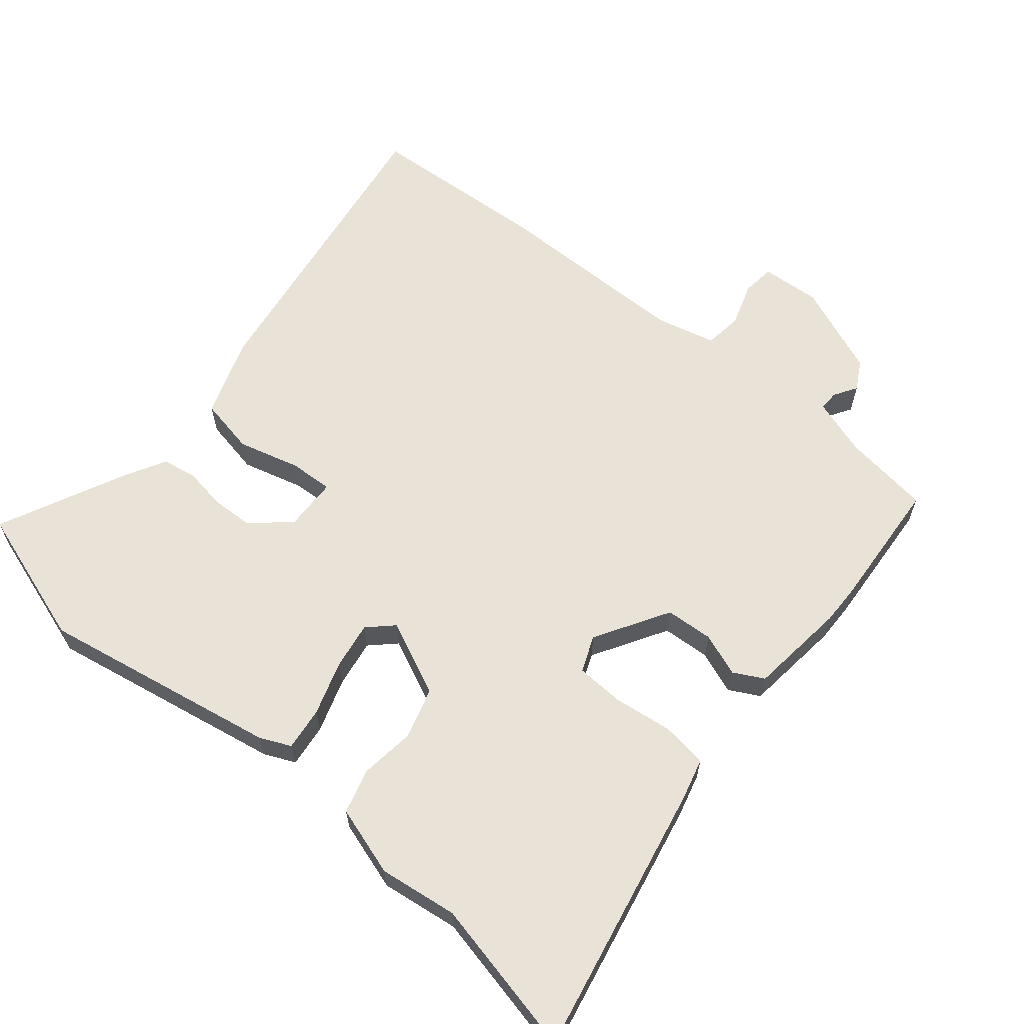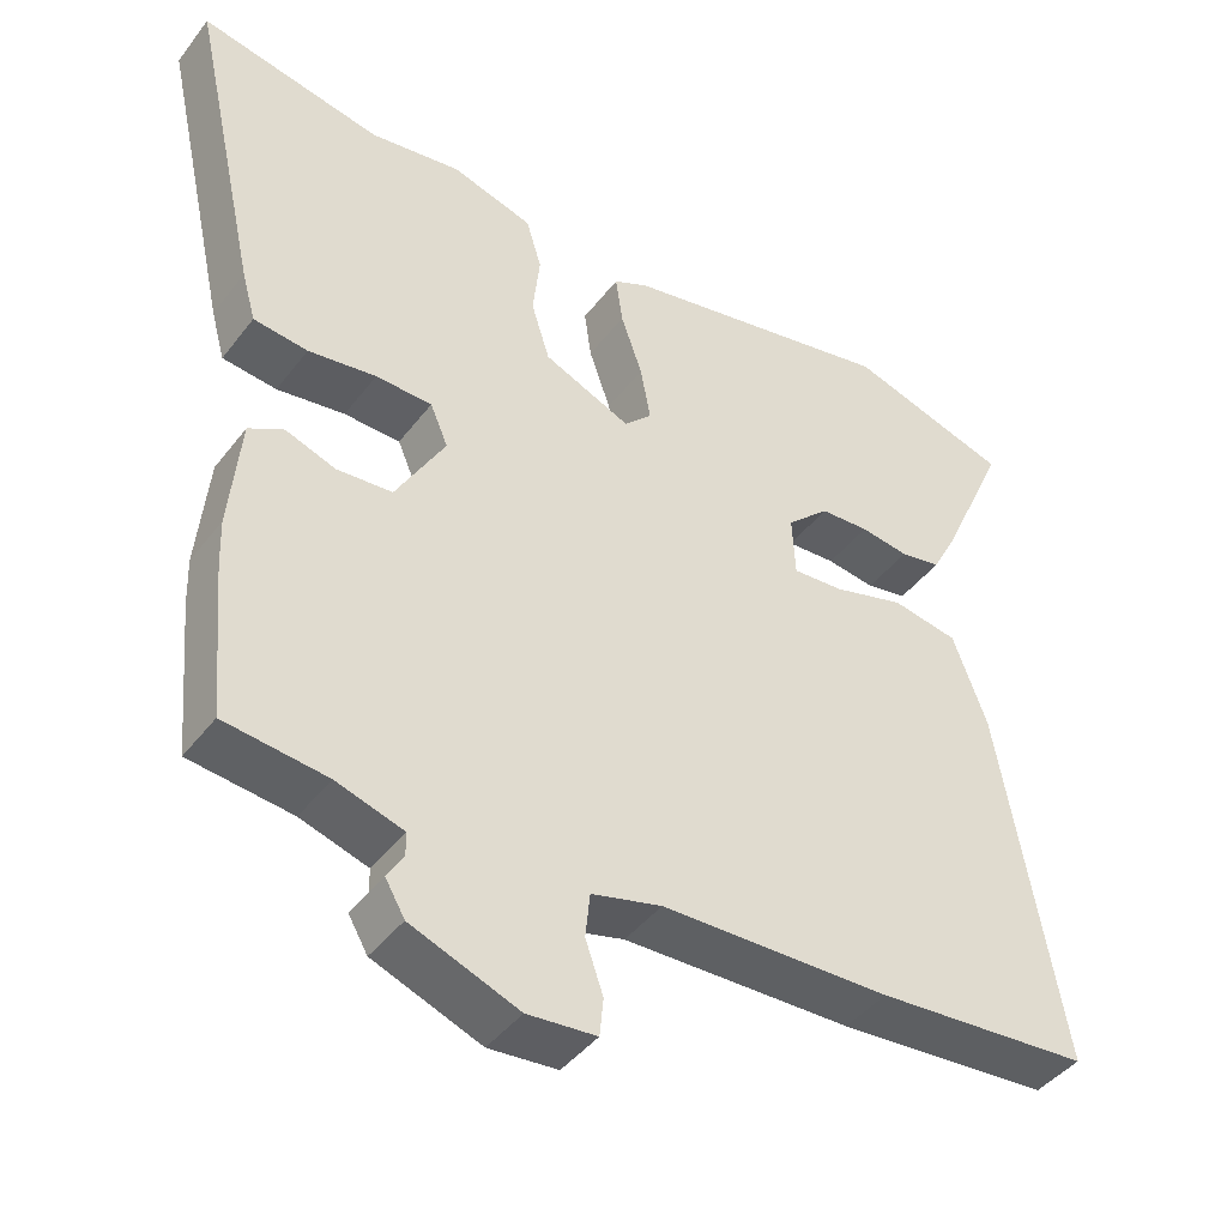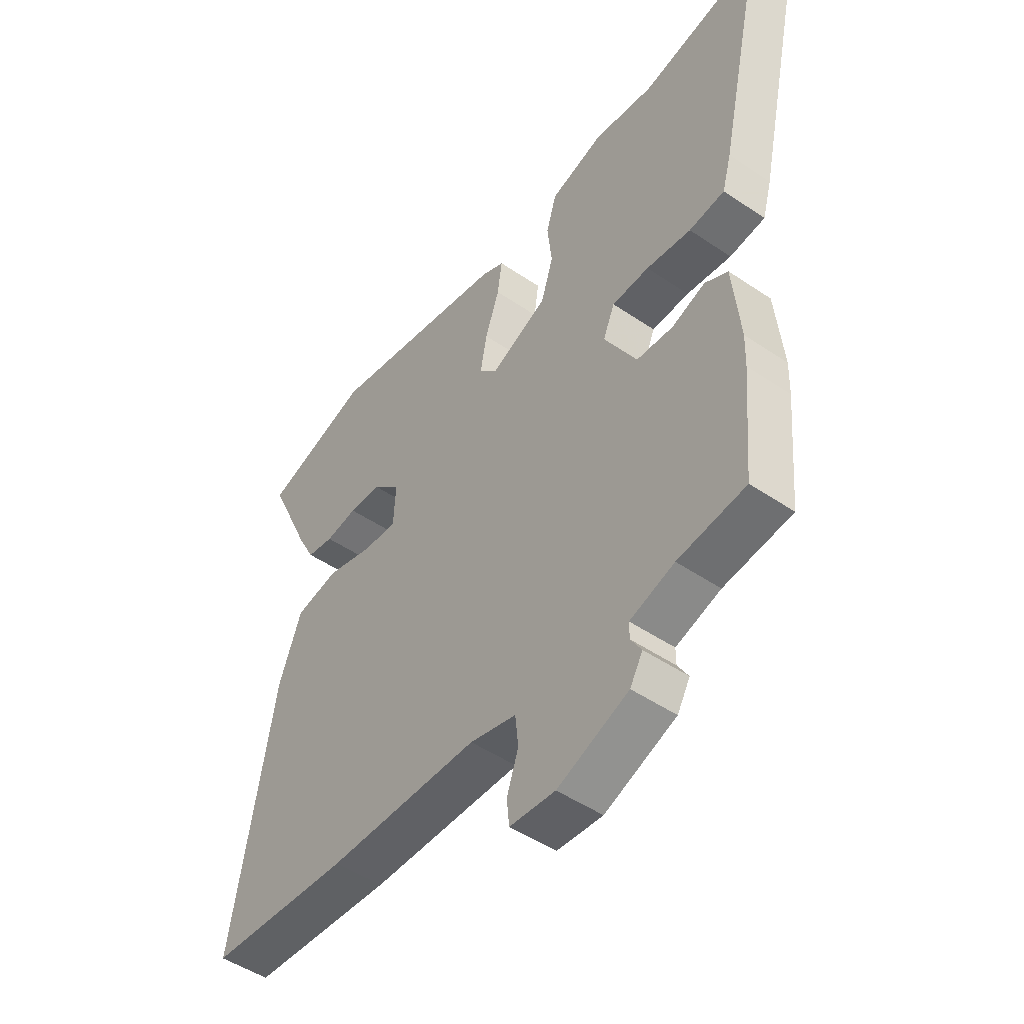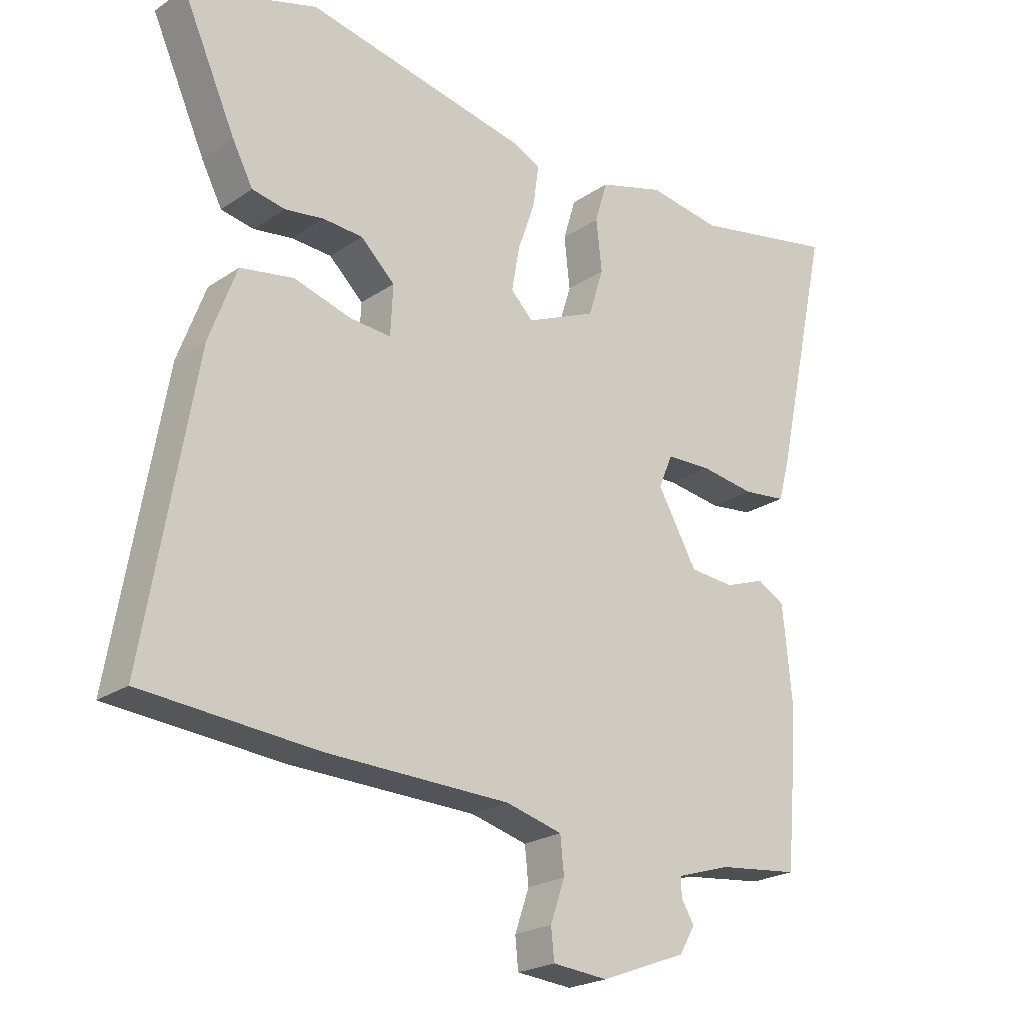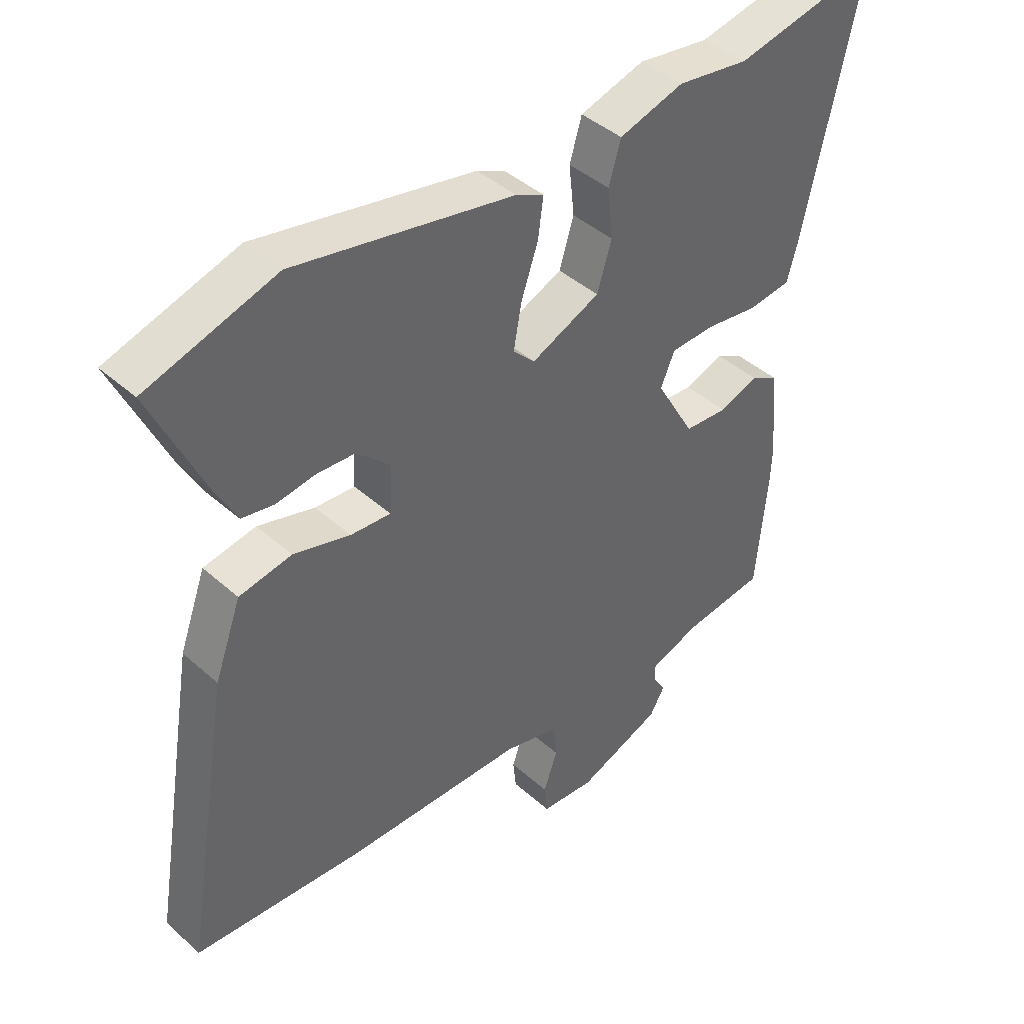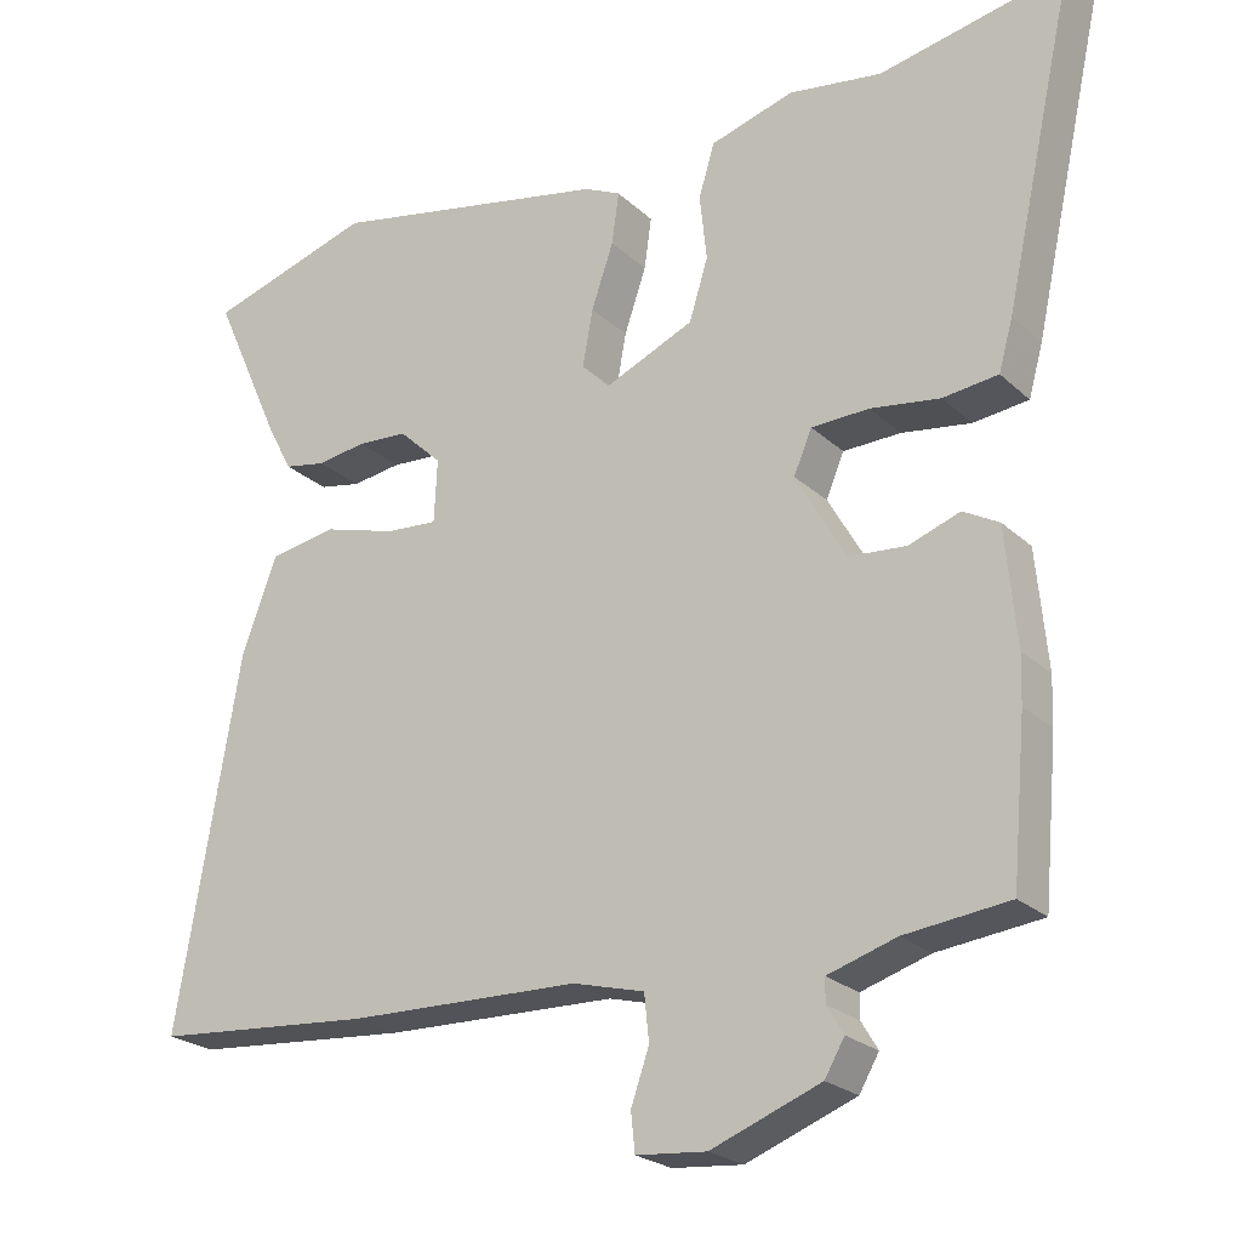
<metadata>
{"format":"obj","ext":"obj","renderer":"f3d","projection":"perspective","resolution":1024,"background":"white","views":[{"elev":62.5,"azim":40.8,"up":"+Y"},{"elev":-43.3,"azim":145.5,"up":"+Z"},{"elev":-49.1,"azim":53.0,"up":"+Z"},{"elev":-22.7,"azim":-40.9,"up":"+Z"},{"elev":42.5,"azim":-43.4,"up":"+Z"},{"elev":-23.4,"azim":34.0,"up":"+Z"}]}
</metadata>
<code>
v -0.329 0.07 -0.514
v -0.608 0.07 -0.491
v -0.528 0.07 -0.022
v -0.484 0.07 0.097
v -0.398 0.07 0.112
v -0.305 0.07 0.085
v -0.239 0.07 0.08
v -0.235 0.07 0.16
v -0.29 0.07 0.212
v -0.354 0.07 0.216
v -0.417 0.07 0.207
v -0.47 0.07 0.217
v -0.503 0.07 0.28
v -0.59 0.07 0.473
v -0.379 0.07 0.537
v -0.02 0.07 0.464
v 0.026 0.07 0.442
v 0.017 0.07 0.377
v -0.011 0.07 0.296
v -0.024 0.07 0.224
v 0.012 0.07 0.188
v 0.125 0.07 0.237
v 0.149 0.07 0.314
v 0.14 0.07 0.397
v 0.16 0.07 0.464
v 0.266 0.07 0.495
v 0.384 0.07 0.477
v 0.62 0.07 0.524
v 0.53 0.07 0.118
v 0.512 0.07 0.054
v 0.442 0.07 0.046
v 0.354 0.07 0.059
v 0.281 0.07 0.057
v 0.258 0.07 0.003
v 0.322 0.07 -0.109
v 0.394 0.07 -0.115
v 0.459 0.07 -0.092
v 0.504 0.07 -0.117
v 0.518 0.07 -0.265
v 0.516 0.07 -0.325
v 0.498 0.07 -0.524
v 0.366 0.07 -0.539
v 0.279 0.07 -0.566
v 0.279 0.07 -0.596
v 0.3 0.07 -0.631
v 0.275 0.07 -0.674
v 0.136 0.07 -0.727
v 0.047 0.07 -0.719
v 0.042 0.07 -0.67
v 0.065 0.07 -0.604
v 0.059 0.07 -0.546
v -0.032 0.07 -0.522
v -0.329 0 -0.514
v -0.608 0 -0.491
v -0.528 0 -0.022
v -0.484 0 0.097
v -0.398 0 0.112
v -0.305 0 0.085
v -0.239 0 0.08
v -0.235 0 0.16
v -0.29 0 0.212
v -0.354 0 0.216
v -0.417 0 0.207
v -0.47 0 0.217
v -0.503 0 0.28
v -0.59 0 0.473
v -0.379 0 0.537
v -0.02 0 0.464
v 0.026 0 0.442
v 0.017 0 0.377
v -0.011 0 0.296
v -0.024 0 0.224
v 0.012 0 0.188
v 0.125 0 0.237
v 0.149 0 0.314
v 0.14 0 0.397
v 0.16 0 0.464
v 0.266 0 0.495
v 0.384 0 0.477
v 0.62 0 0.524
v 0.53 0 0.118
v 0.512 0 0.054
v 0.442 0 0.046
v 0.354 0 0.059
v 0.281 0 0.057
v 0.258 0 0.003
v 0.322 0 -0.109
v 0.394 0 -0.115
v 0.459 0 -0.092
v 0.504 0 -0.117
v 0.518 0 -0.265
v 0.516 0 -0.325
v 0.498 0 -0.524
v 0.366 0 -0.539
v 0.279 0 -0.566
v 0.279 0 -0.596
v 0.3 0 -0.631
v 0.275 0 -0.674
v 0.136 0 -0.727
v 0.047 0 -0.719
v 0.042 0 -0.67
v 0.065 0 -0.604
v 0.059 0 -0.546
v -0.032 0 -0.522
f 47 48 49 50
f 47 50 51
f 44 45 46 47
f 43 44 47 51
f 42 43 51 52
f 40 41 42 52
f 36 37 38 39
f 35 36 39 40
f 29 30 31 32
f 27 28 29 32
f 27 32 33
f 26 27 33 34
f 23 24 25 26
f 22 23 26 34
f 16 17 18 19
f 16 19 20
f 15 16 20
f 14 15 20 21
f 10 11 12 13
f 9 10 13 14
f 3 4 5 6
f 3 6 7
f 2 3 7
f 1 2 7
f 35 40 52 1
f 21 22 34
f 9 14 21 34
f 8 9 34 35
f 7 8 35
f 1 7 35
f 102 101 100 99
f 103 102 99
f 99 98 97 96
f 103 99 96 95
f 104 103 95 94
f 104 94 93 92
f 91 90 89 88
f 92 91 88 87
f 84 83 82 81
f 84 81 80 79
f 85 84 79
f 86 85 79 78
f 78 77 76 75
f 86 78 75 74
f 71 70 69 68
f 72 71 68
f 72 68 67
f 73 72 67 66
f 65 64 63 62
f 66 65 62 61
f 58 57 56 55
f 59 58 55
f 59 55 54
f 59 54 53
f 53 104 92 87
f 86 74 73
f 86 73 66 61
f 87 86 61 60
f 87 60 59
f 87 59 53
f 1 53 54 2
f 2 54 55 3
f 3 55 56 4
f 4 56 57 5
f 5 57 58 6
f 6 58 59 7
f 7 59 60 8
f 8 60 61 9
f 9 61 62 10
f 10 62 63 11
f 11 63 64 12
f 12 64 65 13
f 13 65 66 14
f 14 66 67 15
f 15 67 68 16
f 16 68 69 17
f 17 69 70 18
f 18 70 71 19
f 19 71 72 20
f 20 72 73 21
f 21 73 74 22
f 22 74 75 23
f 23 75 76 24
f 24 76 77 25
f 25 77 78 26
f 26 78 79 27
f 27 79 80 28
f 28 80 81 29
f 29 81 82 30
f 30 82 83 31
f 31 83 84 32
f 32 84 85 33
f 33 85 86 34
f 34 86 87 35
f 35 87 88 36
f 36 88 89 37
f 37 89 90 38
f 38 90 91 39
f 39 91 92 40
f 40 92 93 41
f 41 93 94 42
f 42 94 95 43
f 43 95 96 44
f 44 96 97 45
f 45 97 98 46
f 46 98 99 47
f 47 99 100 48
f 48 100 101 49
f 49 101 102 50
f 50 102 103 51
f 51 103 104 52
f 52 104 53 1

</code>
